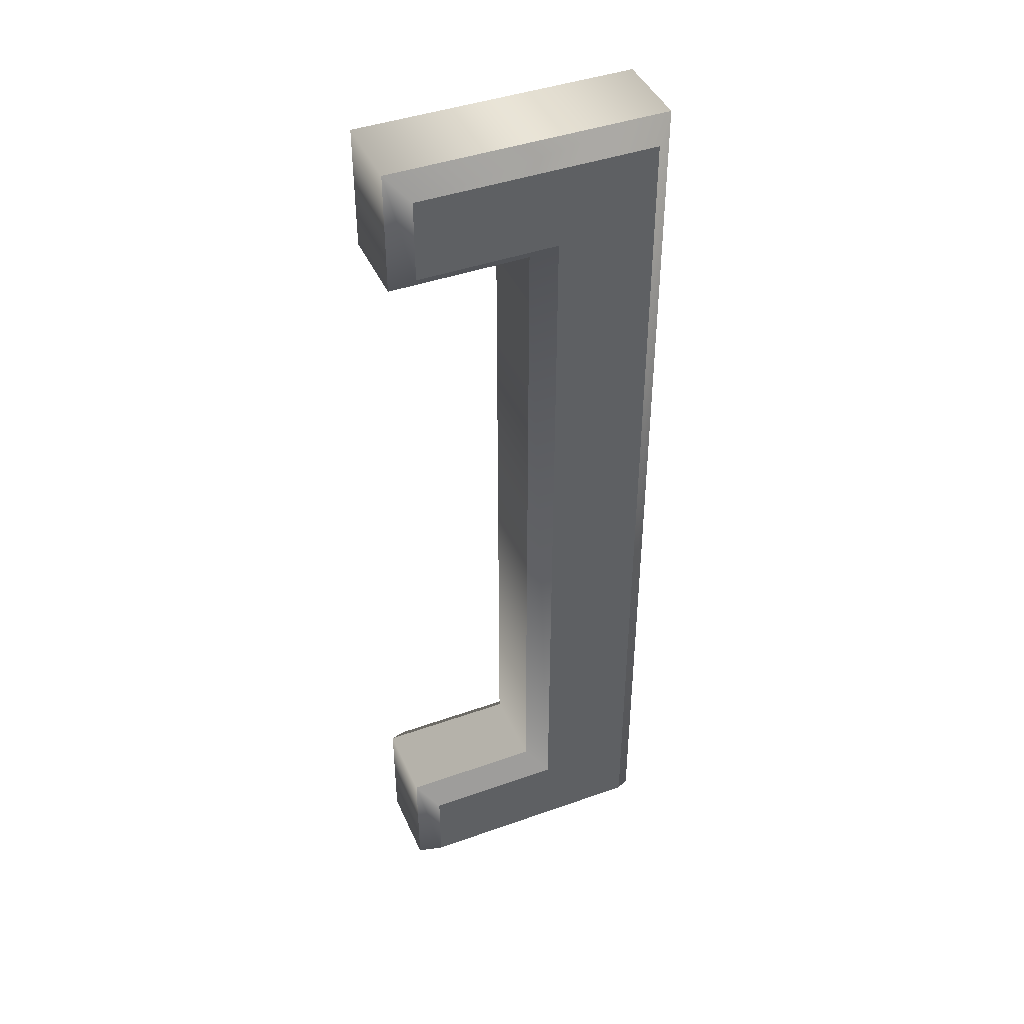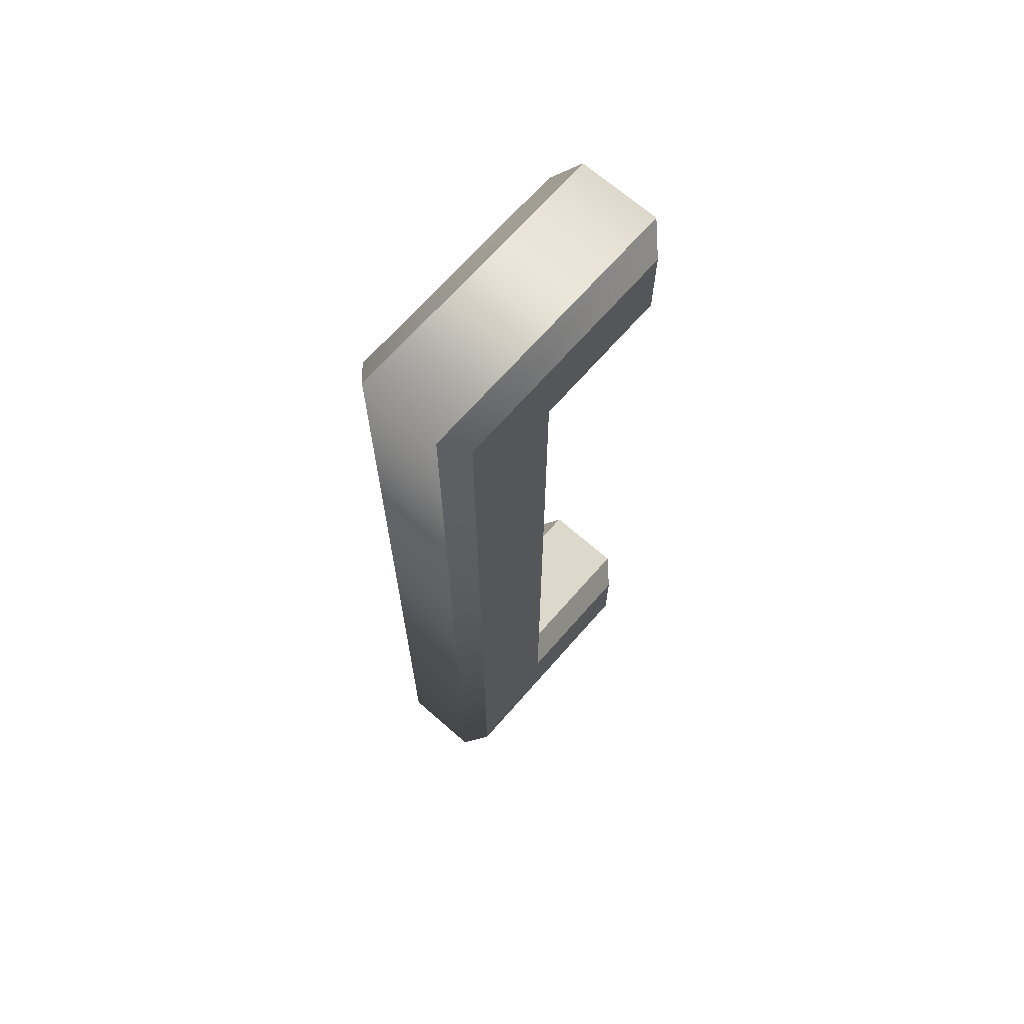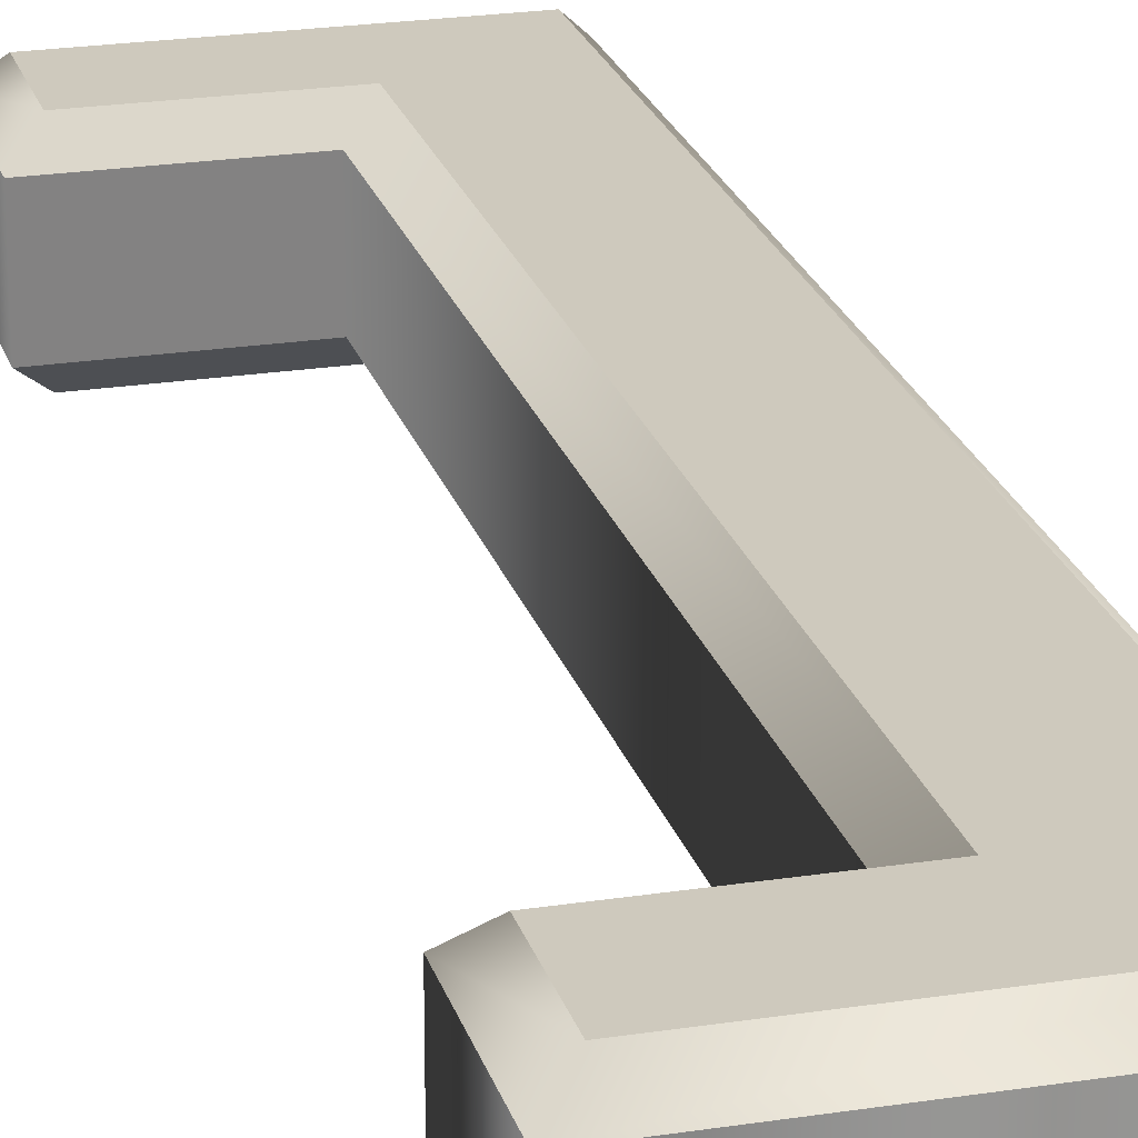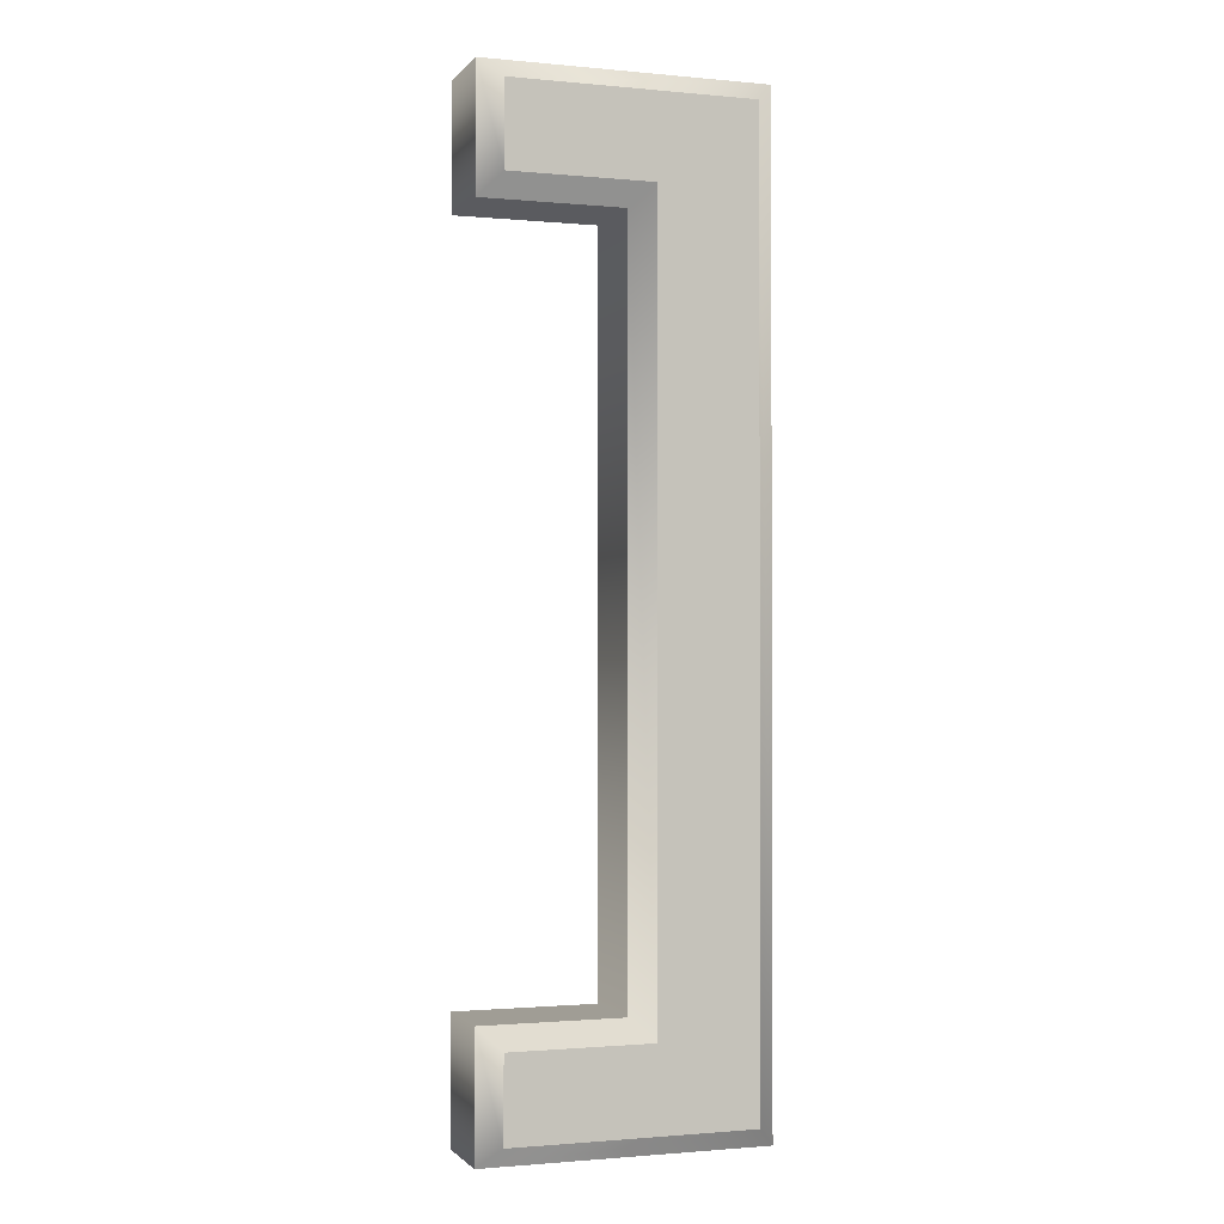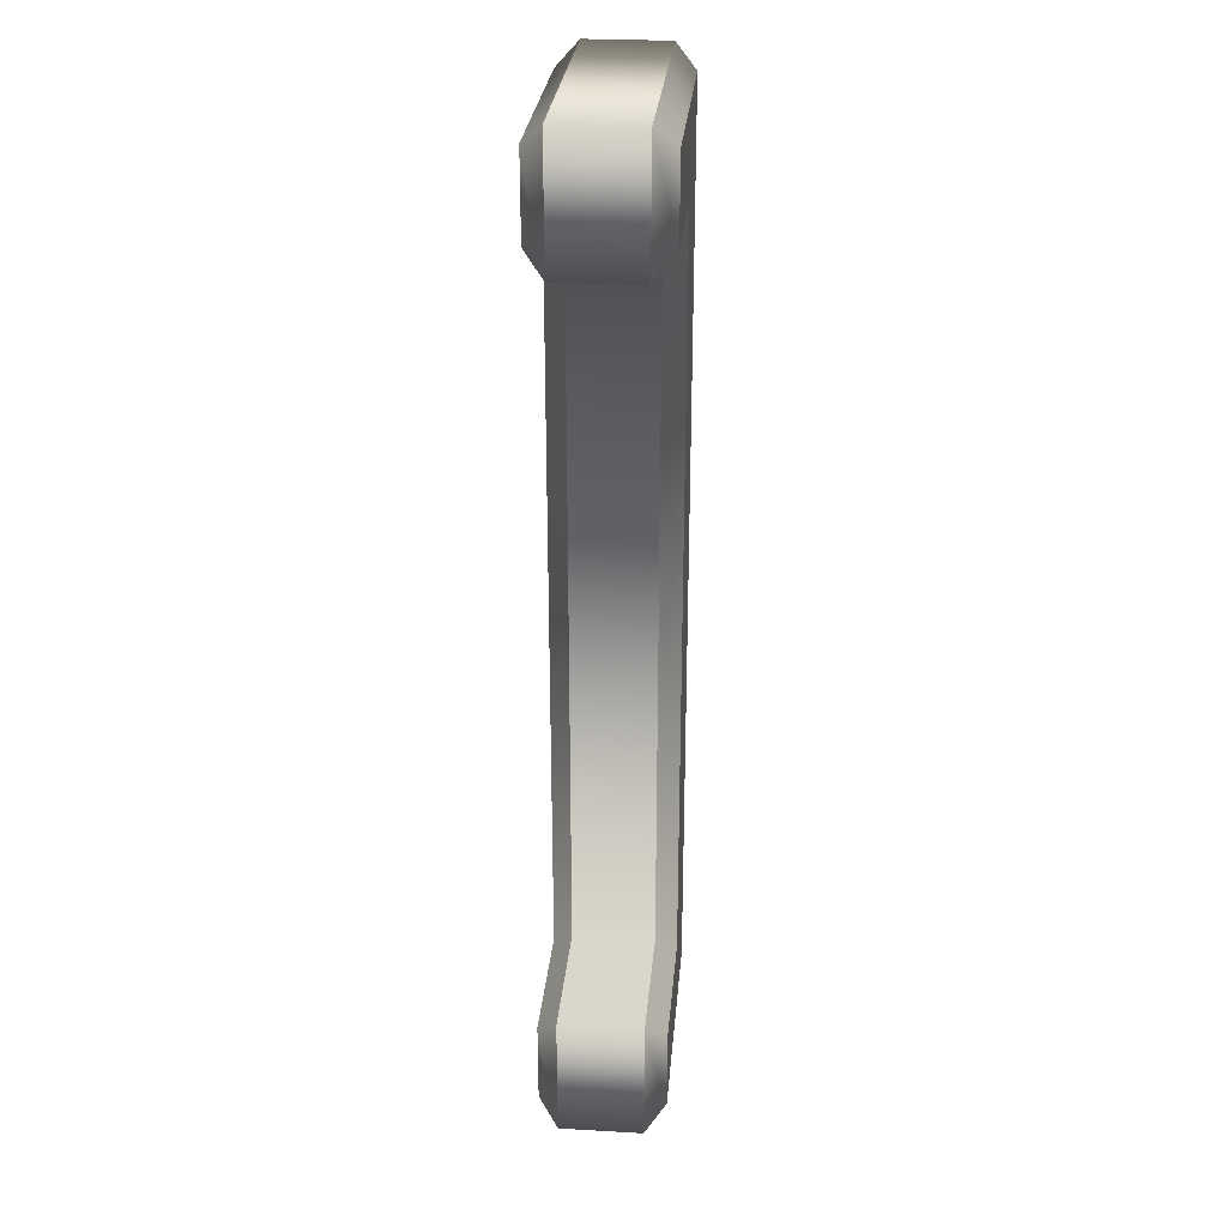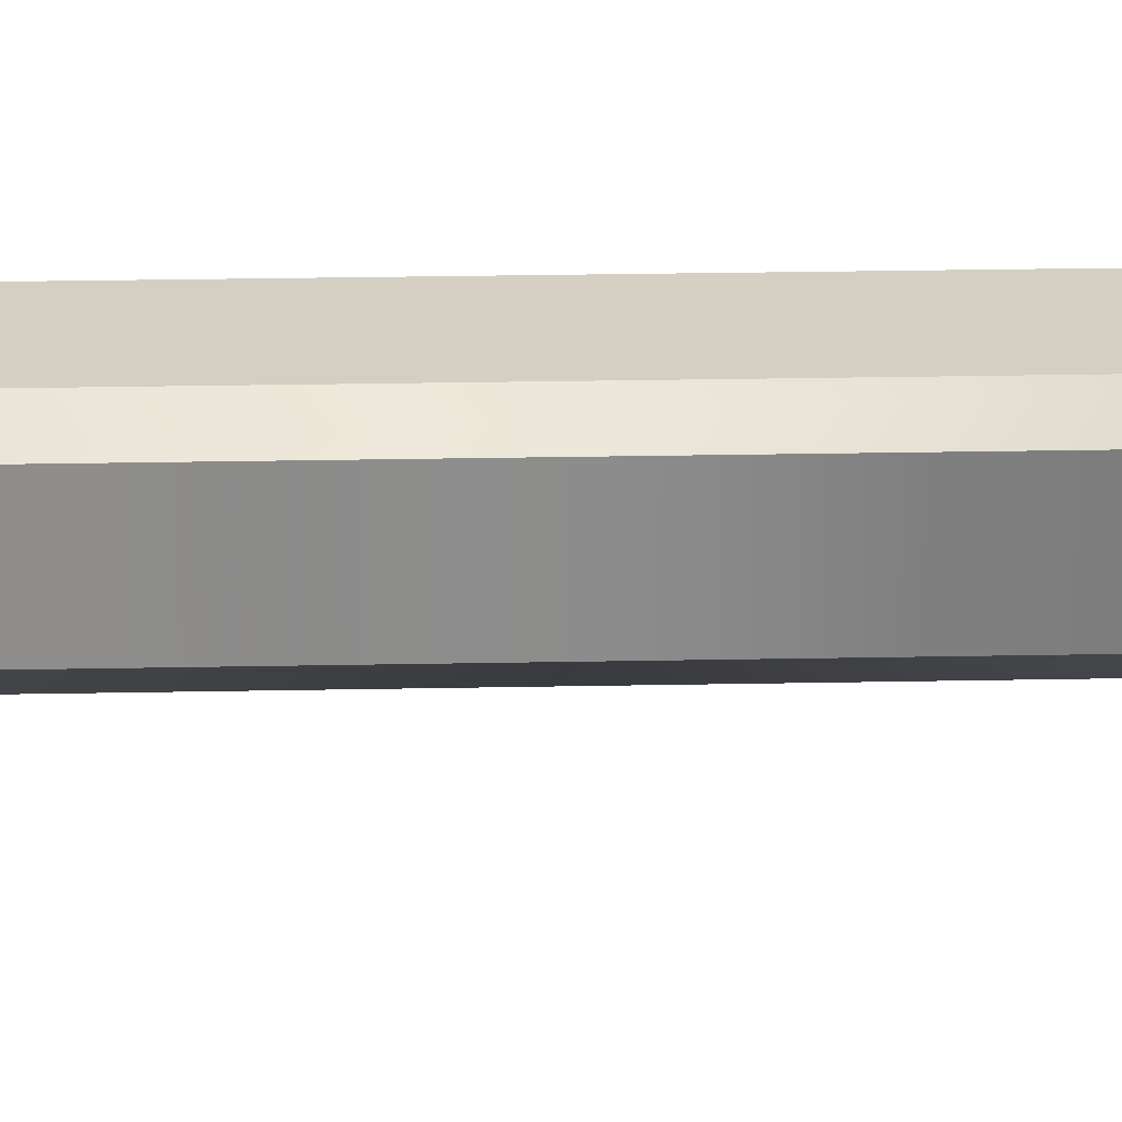
<metadata>
{"format":"obj","ext":"obj","renderer":"f3d","projection":"perspective","resolution":1024,"background":"white","views":[{"elev":43.0,"azim":-22.8,"up":"+Y"},{"elev":68.4,"azim":131.2,"up":"+Y"},{"elev":22.7,"azim":-15.0,"up":"+Z"},{"elev":-1.3,"azim":-19.0,"up":"+Y"},{"elev":27.7,"azim":-85.0,"up":"+Y"},{"elev":25.8,"azim":-91.8,"up":"+Z"}]}
</metadata>
<code>
o Text_CUText.1006
v 0.151 0.141 -0.06
v 0.151 -0.602 -0.06
v 0.014 -0.602 -0.06
v 0.014 -0.682 -0.06
v 0.247 -0.682 -0.06
v 0.247 0.221 -0.06
v 0.014 0.221 -0.06
v 0.014 0.141 -0.06
v 0.151 0.141 0.06
v 0.151 -0.602 0.06
v 0.014 -0.602 0.06
v 0.014 -0.682 0.06
v 0.247 -0.682 0.06
v 0.247 0.221 0.06
v 0.014 0.221 0.06
v 0.014 0.141 0.06
v 0.151 0.141 0.06
v 0.131 0.121 0.04
v 0.151 -0.602 0.06
v 0.131 -0.582 0.04
v 0.014 -0.602 0.06
v -0.006 -0.582 0.04
v 0.014 -0.682 0.06
v -0.006 -0.702 0.04
v 0.247 -0.682 0.06
v 0.267 -0.702 0.04
v 0.247 0.221 0.06
v 0.267 0.241 0.04
v 0.014 0.221 0.06
v -0.006 0.241 0.04
v 0.014 0.141 0.06
v -0.006 0.121 0.04
v 0.131 0.121 0.04
v 0.131 0.121 -0.04
v 0.131 -0.582 0.04
v 0.131 -0.582 -0.04
v -0.006 -0.582 0.04
v -0.006 -0.582 -0.04
v -0.006 -0.702 0.04
v -0.006 -0.702 -0.04
v 0.267 -0.702 0.04
v 0.267 -0.702 -0.04
v 0.267 0.241 0.04
v 0.267 0.241 -0.04
v -0.006 0.241 0.04
v -0.006 0.241 -0.04
v -0.006 0.121 0.04
v -0.006 0.121 -0.04
v 0.131 0.121 -0.04
v 0.151 0.141 -0.06
v 0.131 -0.582 -0.04
v 0.151 -0.602 -0.06
v -0.006 -0.582 -0.04
v 0.014 -0.602 -0.06
v -0.006 -0.702 -0.04
v 0.014 -0.682 -0.06
v 0.267 -0.702 -0.04
v 0.247 -0.682 -0.06
v 0.267 0.241 -0.04
v 0.247 0.221 -0.06
v -0.006 0.241 -0.04
v 0.014 0.221 -0.06
v -0.006 0.121 -0.04
v 0.014 0.141 -0.06
f 3 5 4
f 3 2 5
f 2 6 5
f 1 6 2
f 7 1 8
f 7 6 1
f 13 11 12
f 10 11 13
f 14 10 13
f 14 9 10
f 9 15 16
f 14 15 9
f 18 20 19 17
f 20 22 21 19
f 22 24 23 21
f 24 26 25 23
f 26 28 27 25
f 28 30 29 27
f 30 32 31 29
f 32 18 17 31
f 34 36 35 33
f 36 38 37 35
f 38 40 39 37
f 40 42 41 39
f 42 44 43 41
f 44 46 45 43
f 46 48 47 45
f 48 34 33 47
f 50 52 51 49
f 52 54 53 51
f 54 56 55 53
f 56 58 57 55
f 58 60 59 57
f 60 62 61 59
f 62 64 63 61
f 64 50 49 63

</code>
